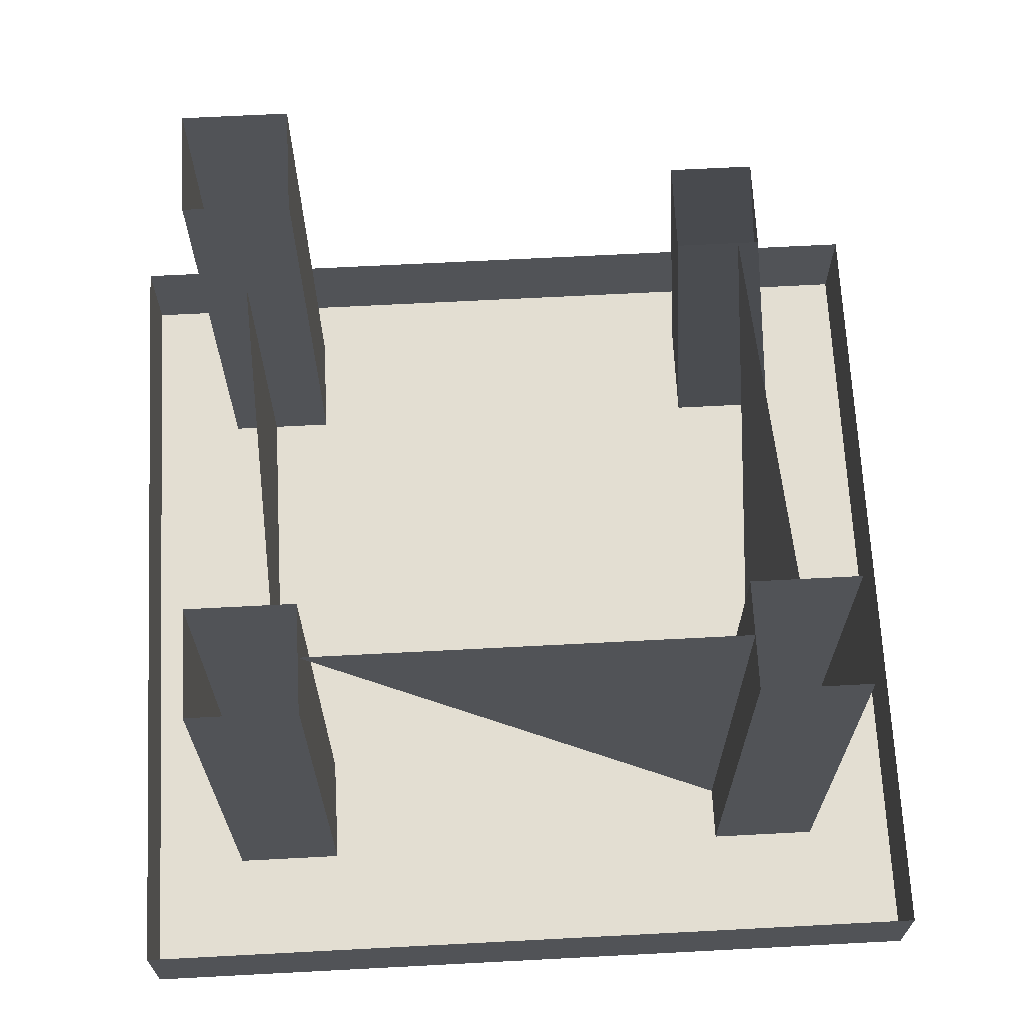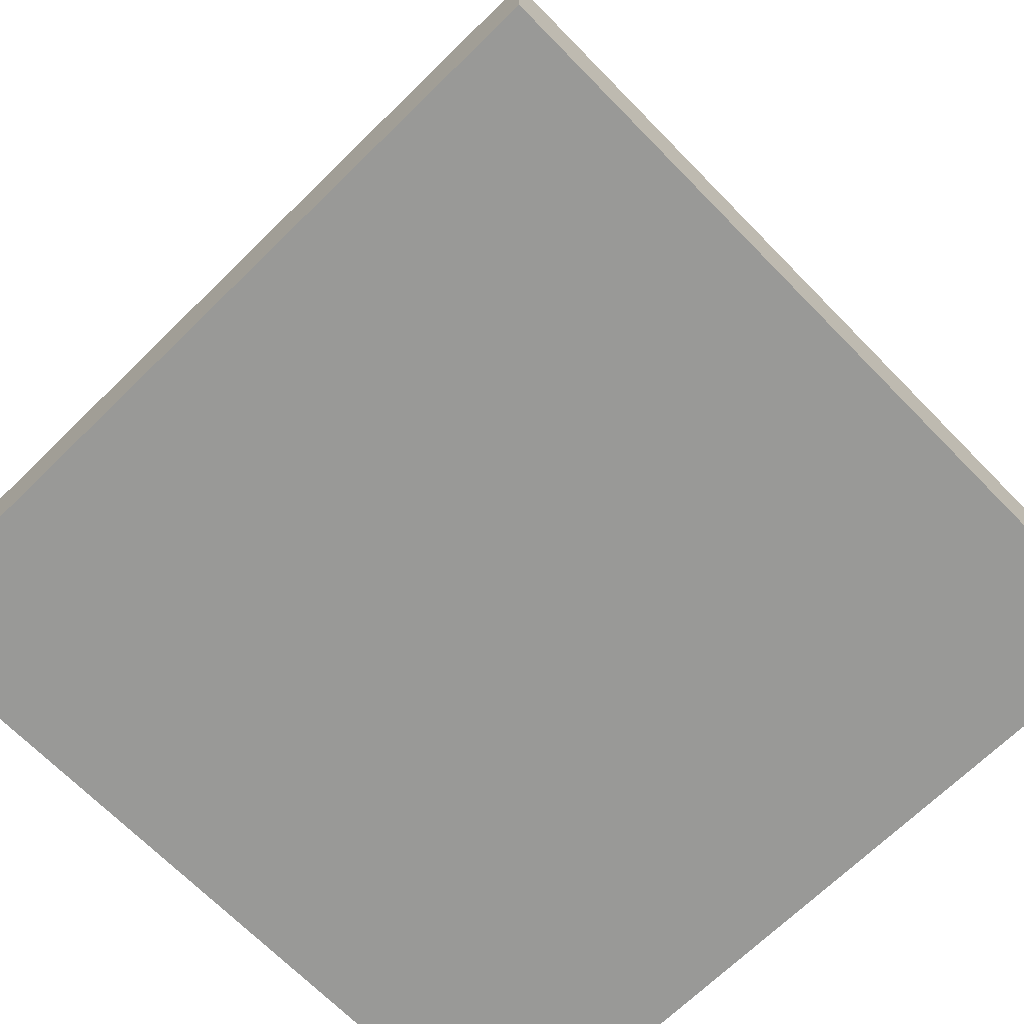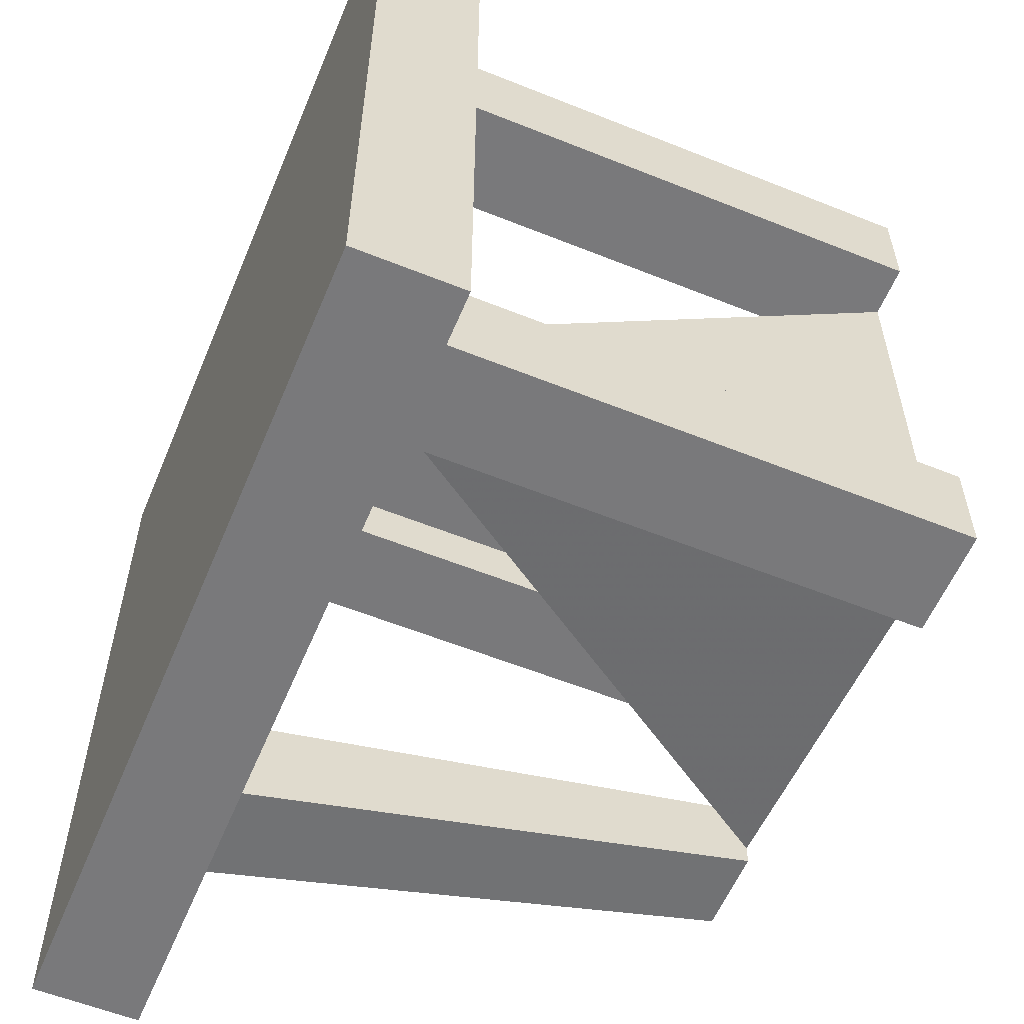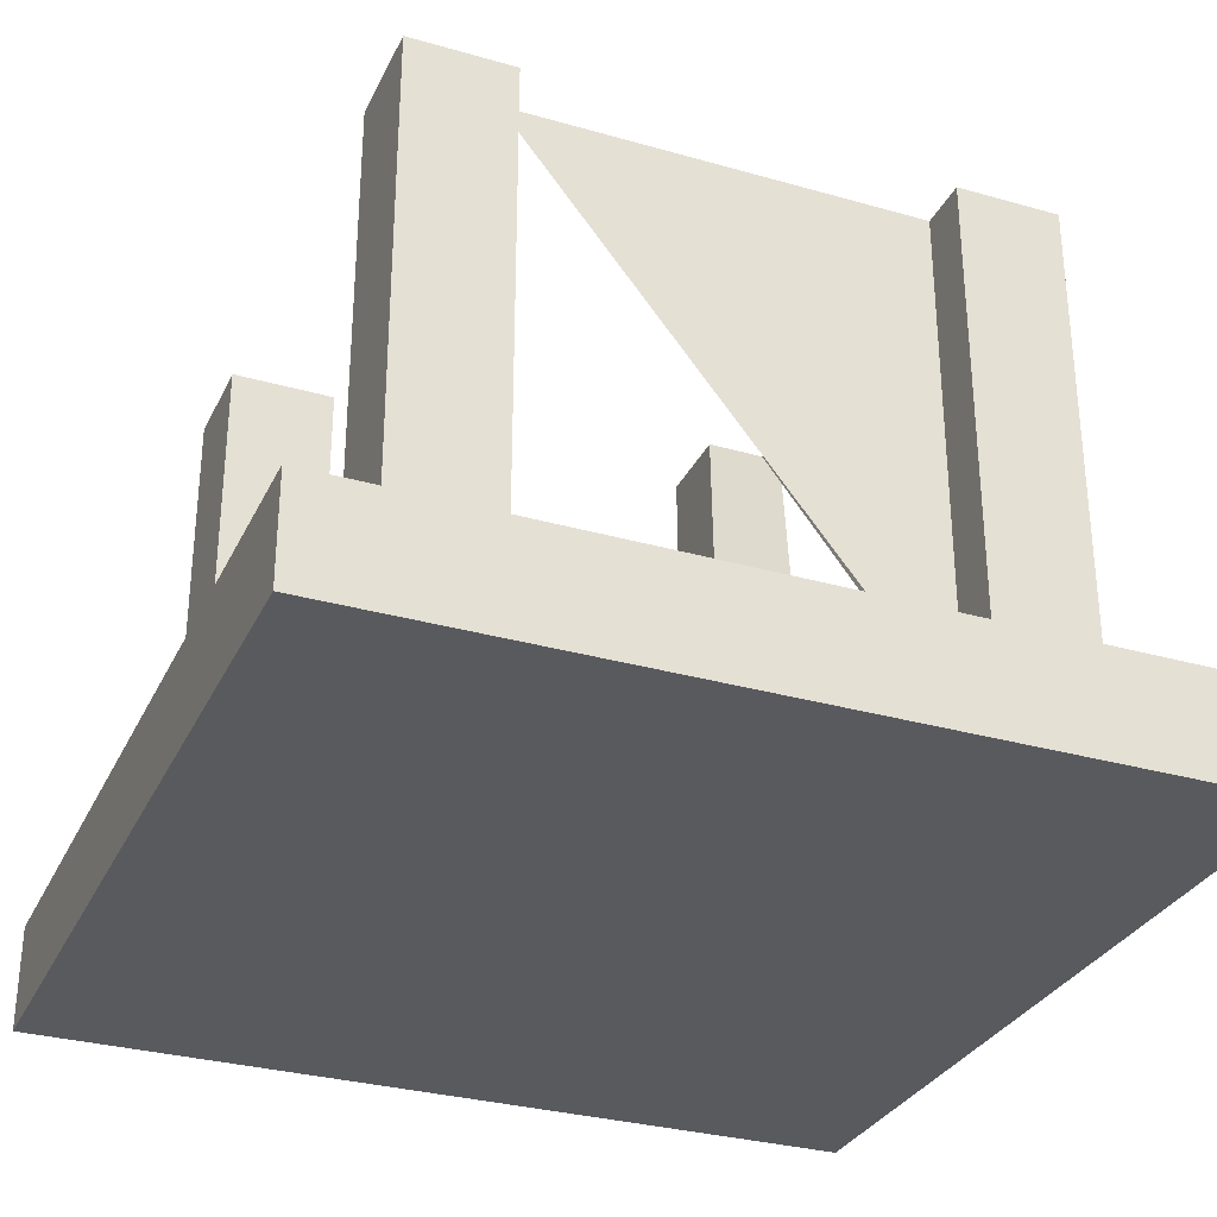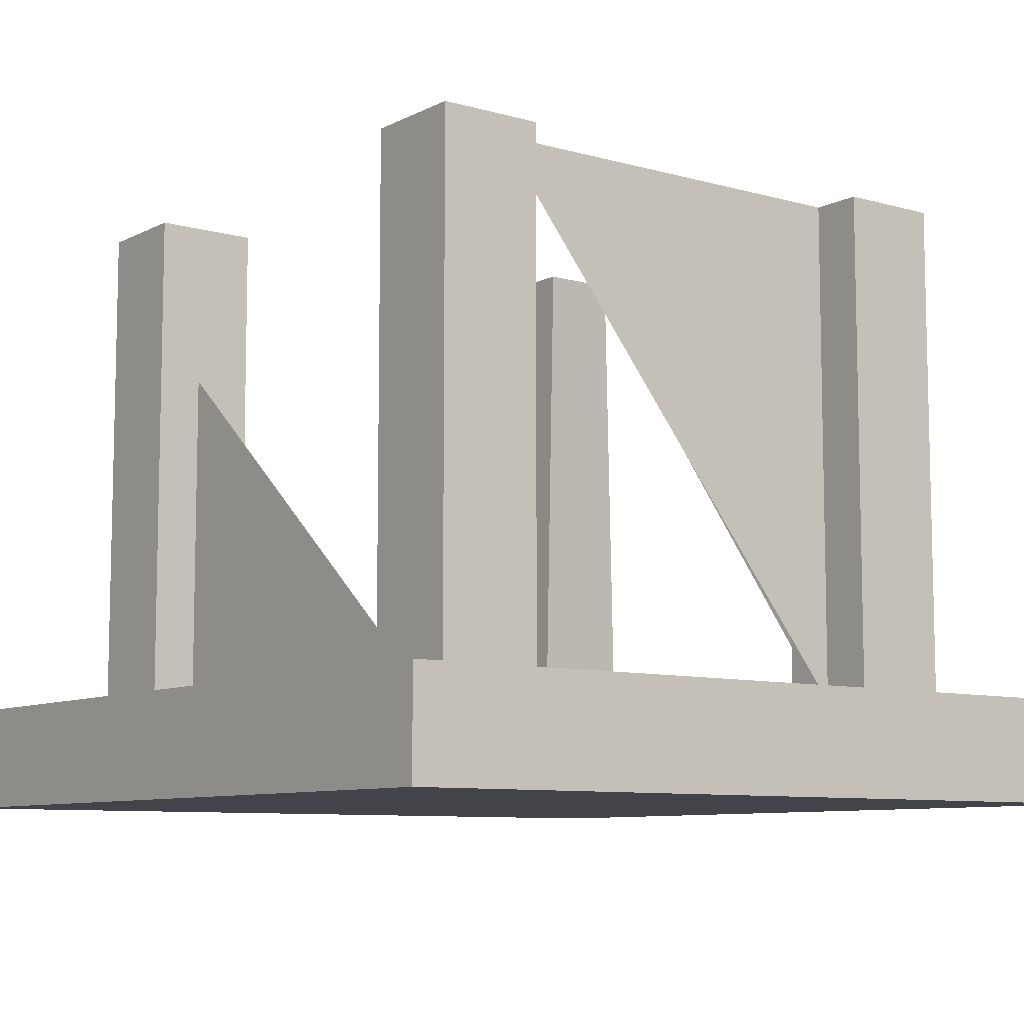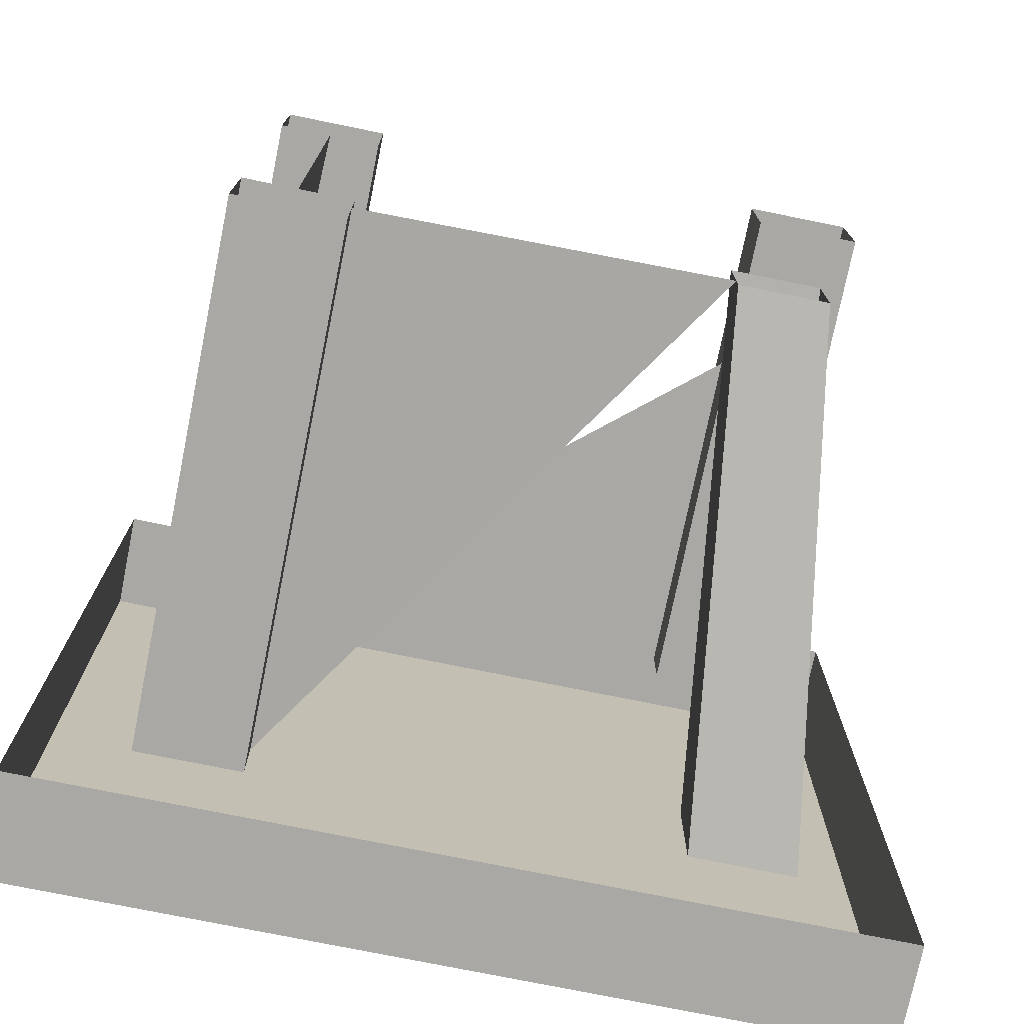
<metadata>
{"format":"obj","ext":"obj","renderer":"f3d","projection":"perspective","resolution":1024,"background":"white","views":[{"elev":67.7,"azim":87.0,"up":"+Y"},{"elev":-68.8,"azim":-45.6,"up":"+Y"},{"elev":-57.9,"azim":67.4,"up":"+Z"},{"elev":-31.0,"azim":67.8,"up":"+Y"},{"elev":-8.5,"azim":52.9,"up":"+Y"},{"elev":-74.9,"azim":168.5,"up":"+Z"}]}
</metadata>
<code>
o object/table/17
v -32 -80 -32
v -32 -80 -48
v -22 0 -38
v -22 0 -26
v -48 -80 -32
v -35 0 -26
v -48 -80 -48
v -35 0 -38
v 48 -80 -32
v 48 -80 -48
v 48 0 -48
v 48 0 -32
v 32 -80 -32
v 32 0 -32
v 32 -80 -48
v 32 0 -48
v -32 -80 48
v -32 -80 32
v -32 0 32
v -32 0 48
v -48 -80 48
v -48 0 48
v -48 -80 32
v -48 0 32
v 48 -80 48
v 48 -80 32
v 48 0 32
v 48 0 48
v 32 -80 48
v 32 0 48
v 32 -80 32
v 32 0 32
v -64 -96 64
v 64 -96 64
v 64 -80 64
v -64 -80 64
v -64 -80 -64
v -64 -96 -64
v 64 -96 -64
v 64 -80 -64
v 40 0 32
v 40 0 -32
v 40 -80 -32
v -22 0 -35
v 32 0 -39
v 32 -80 -39
v 32 -80 41
v -32 -80 41
v -32 -26 41
f 1 2 3
f 1 3 4
f 1 4 5
f 5 4 6
f 5 6 7
f 7 6 8
f 7 8 2
f 2 8 3
f 9 10 11
f 9 11 12
f 9 12 13
f 13 12 14
f 13 14 15
f 15 14 16
f 15 16 10
f 10 16 11
f 17 18 19
f 17 19 20
f 17 20 21
f 21 20 22
f 21 22 23
f 23 22 24
f 23 24 18
f 18 24 19
f 25 26 27
f 25 27 28
f 25 28 29
f 29 28 30
f 29 30 31
f 31 30 32
f 31 32 26
f 26 32 27
f 33 34 35
f 33 35 36
f 33 36 37
f 33 37 38
f 33 38 34
f 34 38 39
f 34 39 40
f 34 40 35
f 39 38 37
f 39 37 40
f 41 42 43
f 41 43 42
f 44 45 46
f 44 46 45
f 47 48 49
f 47 49 48

</code>
